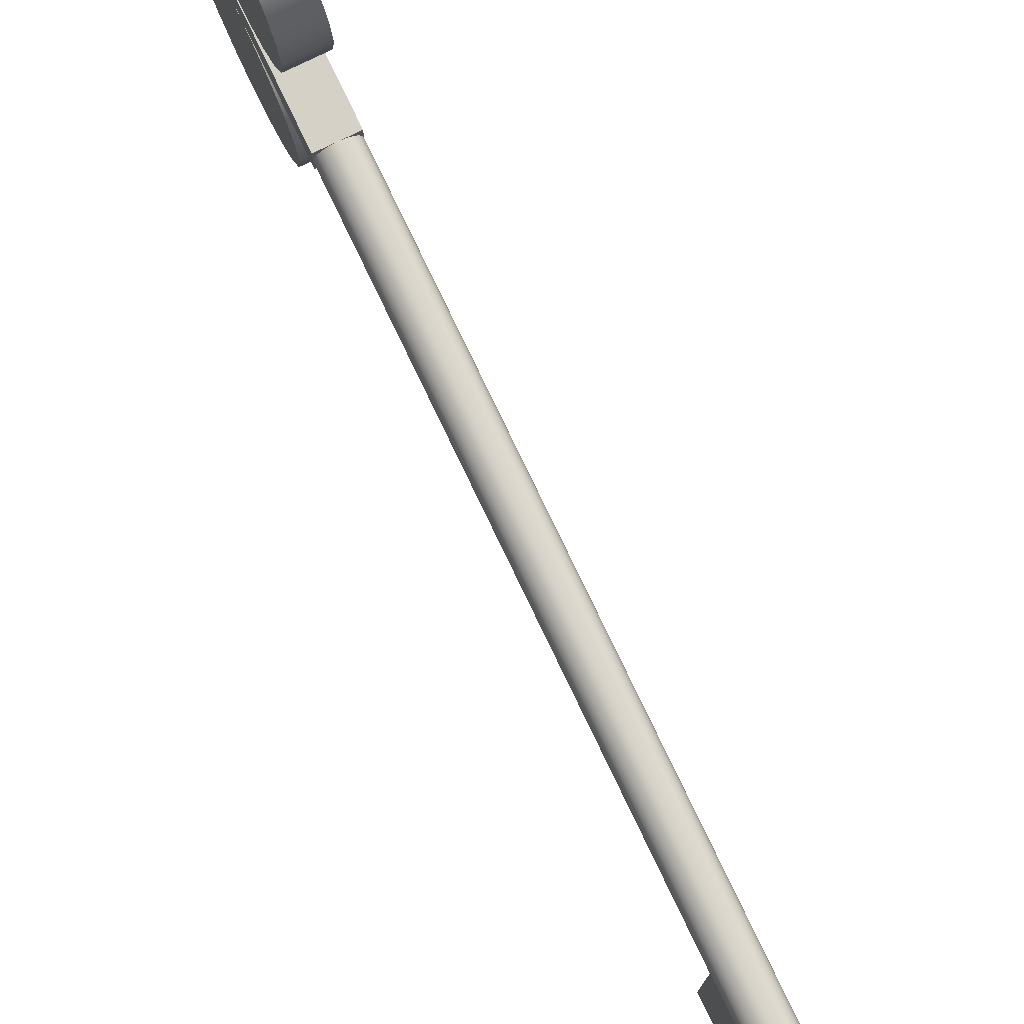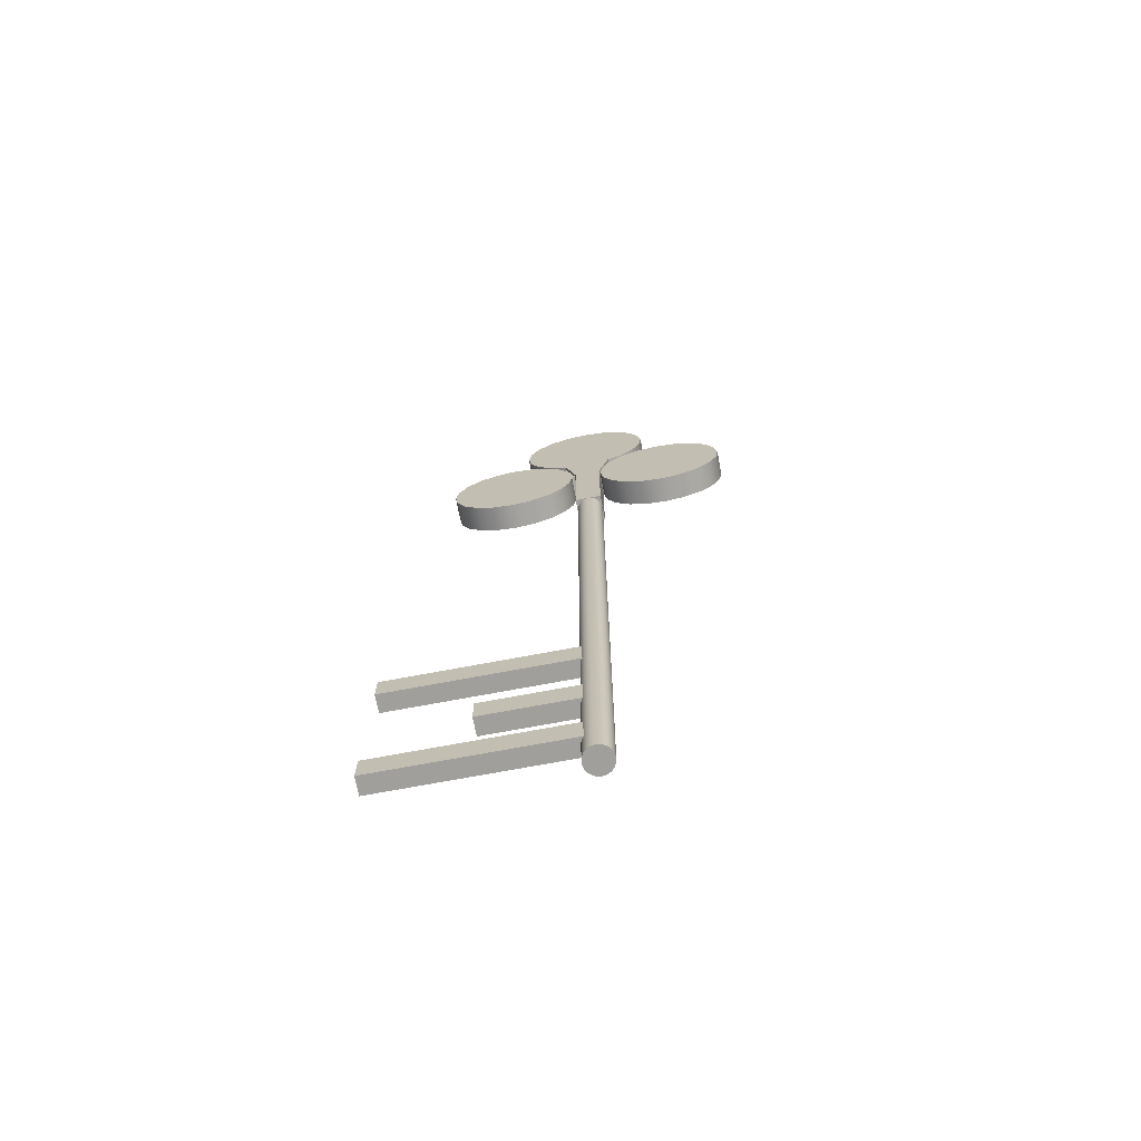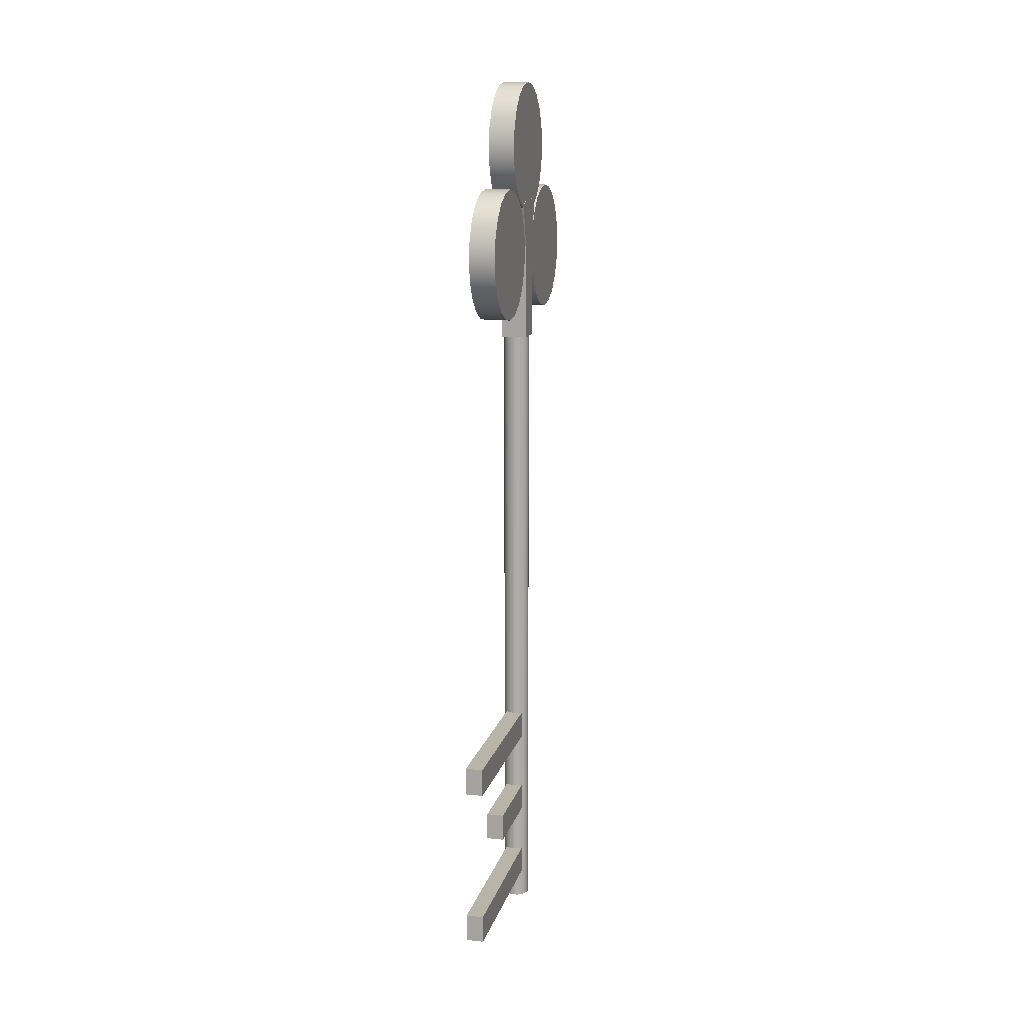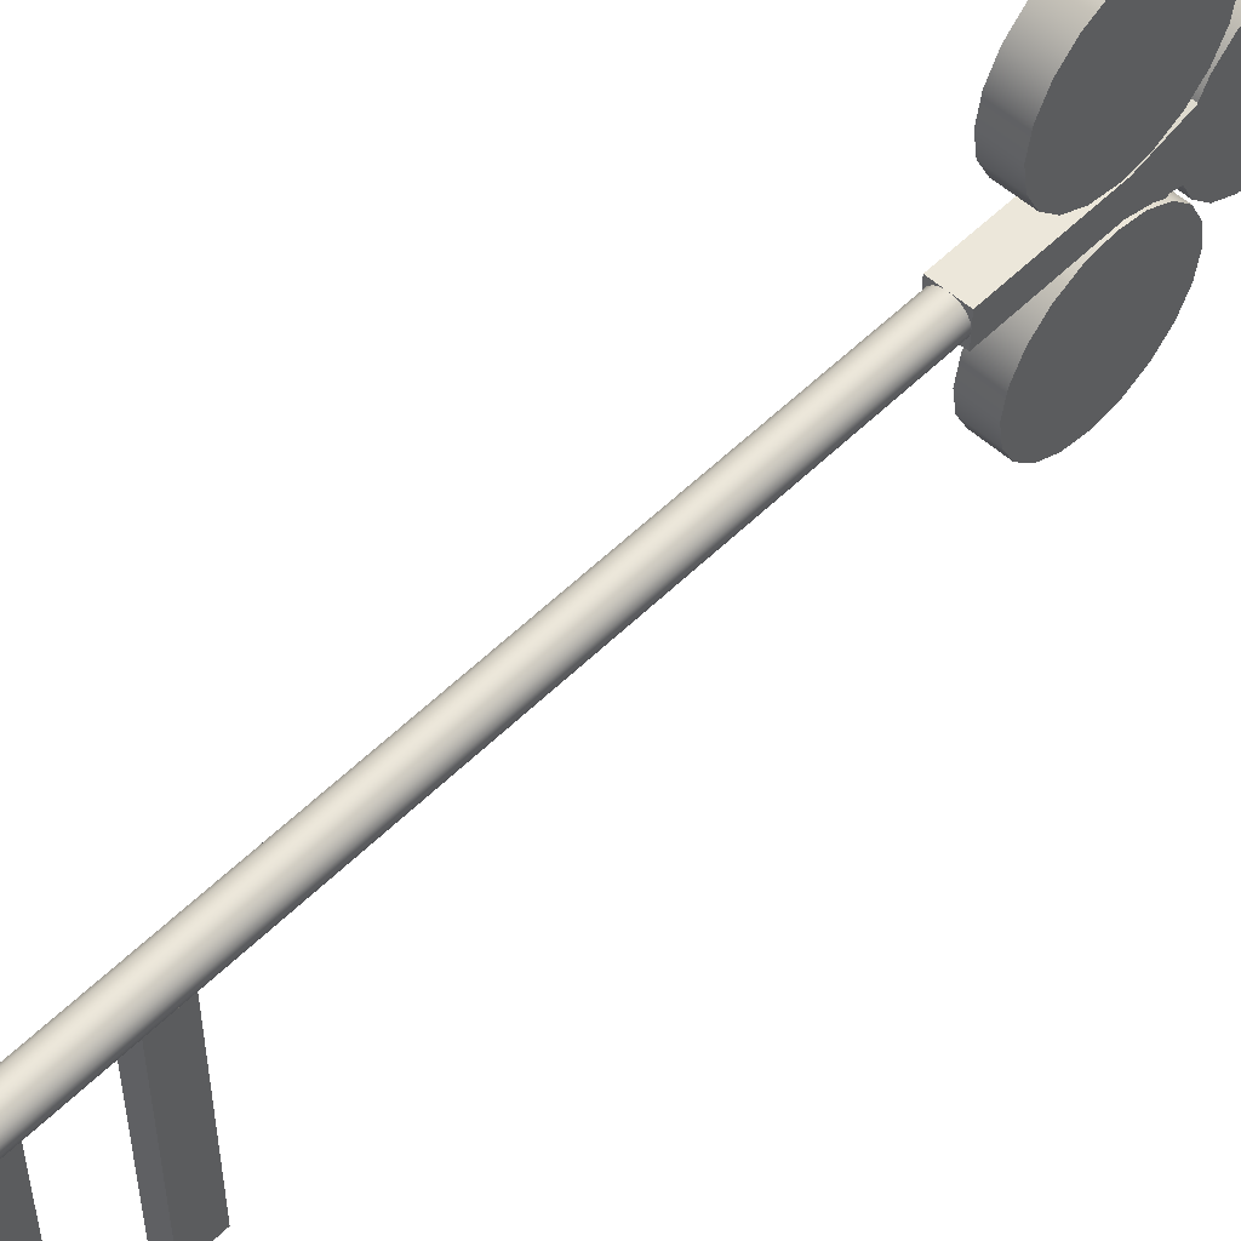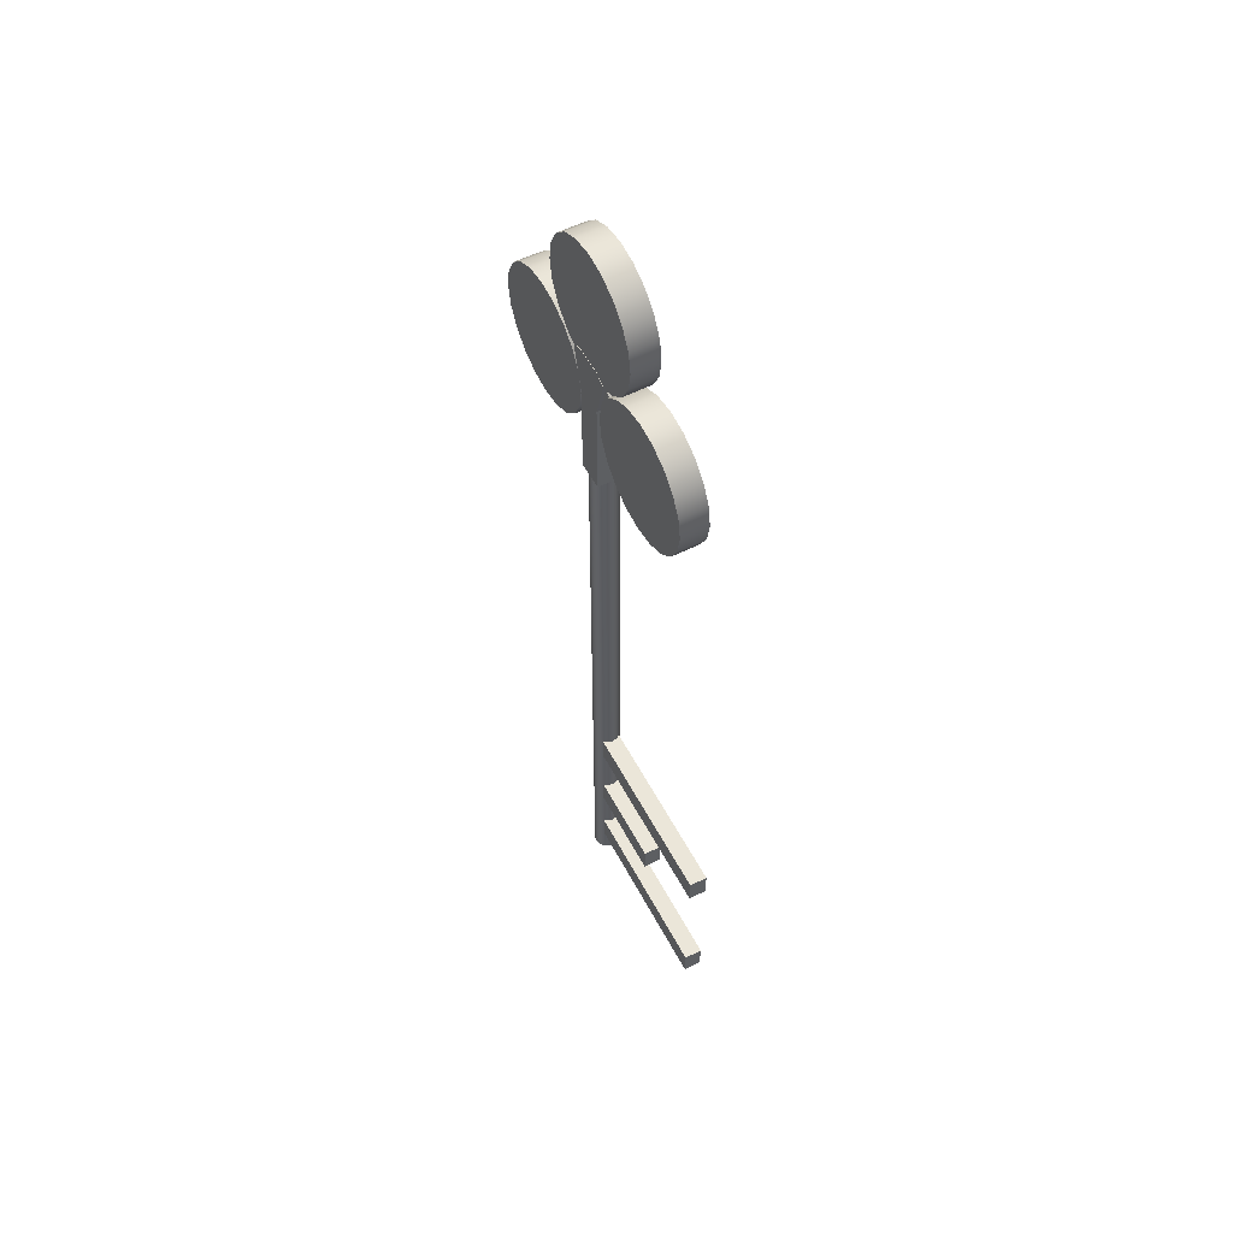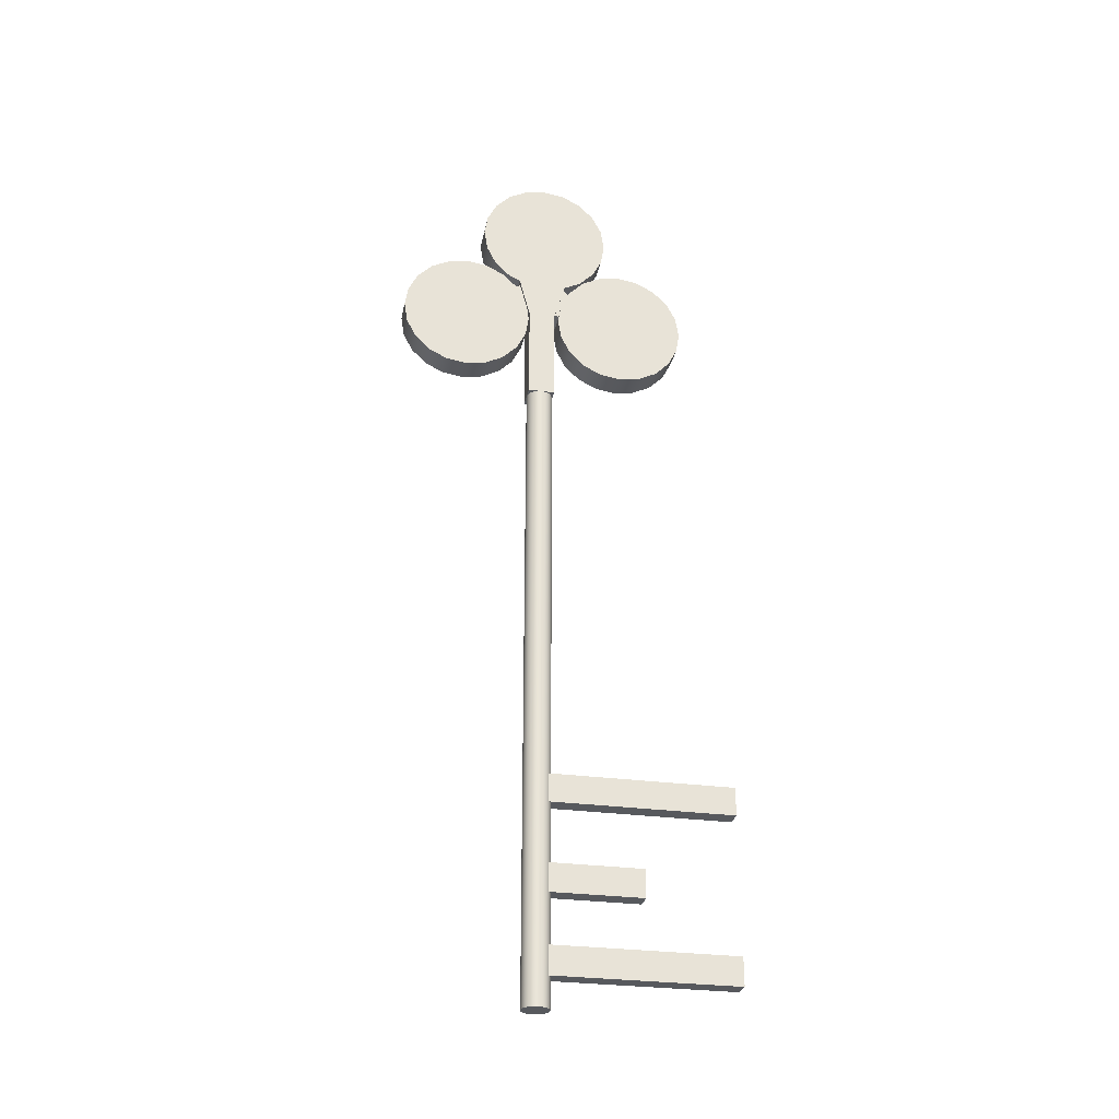
<metadata>
{"format":"obj","ext":"obj","renderer":"f3d","projection":"perspective","resolution":1024,"background":"white","views":[{"elev":79.2,"azim":154.3,"up":"+Y"},{"elev":-71.2,"azim":100.7,"up":"+Z"},{"elev":13.1,"azim":13.4,"up":"+Z"},{"elev":54.1,"azim":-136.3,"up":"+Y"},{"elev":56.0,"azim":-27.8,"up":"+Z"},{"elev":-29.0,"azim":-101.5,"up":"+Z"}]}
</metadata>
<code>
g default
v 0.2793 0.4995 -22.87
v 0.2376 0.5814 -22.87
v 0.1726 0.6464 -22.87
v 0.09075 0.6881 -22.87
v 0 0.7024 -22.87
v -0.09075 0.6881 -22.87
v -0.1726 0.6464 -22.87
v -0.2376 0.5814 -22.87
v -0.2793 0.4995 -22.87
v -0.2937 0.4088 -22.87
v -0.2793 0.318 -22.87
v -0.2376 0.2362 -22.87
v -0.1726 0.1712 -22.87
v -0.09075 0.1295 -22.87
v -0 0.1151 -22.87
v 0.09075 0.1295 -22.87
v 0.1726 0.1712 -22.87
v 0.2376 0.2362 -22.87
v 0.2793 0.318 -22.87
v 0.2937 0.4088 -22.87
v 0.2793 0.4995 -8.731
v 0.2376 0.5814 -8.731
v 0.1726 0.6464 -8.731
v 0.09075 0.6881 -8.731
v 0 0.7024 -8.731
v -0.09075 0.6881 -8.731
v -0.1726 0.6464 -8.731
v -0.2376 0.5814 -8.731
v -0.2793 0.4995 -8.731
v -0.2937 0.4088 -8.731
v -0.2793 0.318 -8.731
v -0.2376 0.2362 -8.731
v -0.1726 0.1712 -8.731
v -0.09075 0.1295 -8.731
v -0 0.1151 -8.731
v 0.09075 0.1295 -8.731
v 0.1726 0.1712 -8.731
v 0.2376 0.2362 -8.731
v 0.2793 0.318 -8.731
v 0.2937 0.4088 -8.731
v 0 0.4088 -22.87
v 0 0.4088 -8.731
g pCylinder1 KeyBody
f 1 2 22 21
f 2 3 23 22
f 3 4 24 23
f 4 5 25 24
f 5 6 26 25
f 6 7 27 26
f 7 8 28 27
f 8 9 29 28
f 9 10 30 29
f 10 11 31 30
f 11 12 32 31
f 12 13 33 32
f 13 14 34 33
f 14 15 35 34
f 15 16 36 35
f 16 17 37 36
f 17 18 38 37
f 18 19 39 38
f 19 20 40 39
f 20 1 21 40
f 2 1 41
f 3 2 41
f 4 3 41
f 5 4 41
f 6 5 41
f 7 6 41
f 8 7 41
f 9 8 41
f 10 9 41
f 11 10 41
f 12 11 41
f 13 12 41
f 14 13 41
f 15 14 41
f 16 15 41
f 17 16 41
f 18 17 41
f 19 18 41
f 20 19 41
f 1 20 41
f 21 22 42
f 22 23 42
f 23 24 42
f 24 25 42
f 25 26 42
f 26 27 42
f 27 28 42
f 28 29 42
f 29 30 42
f 30 31 42
f 31 32 42
f 32 33 42
f 33 34 42
f 34 35 42
f 35 36 42
f 36 37 42
f 37 38 42
f 38 39 42
f 39 40 42
f 40 21 42
g default
v -0.1921 -1.794 -19.93
v 0.1921 -1.794 -19.93
v -0.1921 0.392 -19.93
v 0.1921 0.392 -19.93
v -0.1921 0.392 -20.54
v 0.1921 0.392 -20.54
v -0.1921 -1.794 -20.54
v 0.1921 -1.794 -20.54
g KeyBody pCube1
f 43 44 46 45
f 45 46 48 47
f 47 48 50 49
f 49 50 44 43
f 44 50 48 46
f 49 43 45 47
g default
v -0.1921 -3.754 -21.61
v 0.1921 -3.754 -21.61
v -0.1921 0.392 -21.61
v 0.1921 0.392 -21.61
v -0.1921 0.392 -22.22
v 0.1921 0.392 -22.22
v -0.1921 -3.754 -22.22
v 0.1921 -3.754 -22.22
g KeyBody pCube2
f 51 52 54 53
f 53 54 56 55
f 55 56 58 57
f 57 58 52 51
f 52 58 56 54
f 57 51 53 55
g default
v -0.1921 -3.754 -18.02
v 0.1921 -3.754 -18.02
v -0.1921 0.392 -18.02
v 0.1921 0.392 -18.02
v -0.1921 0.392 -18.63
v 0.1921 0.392 -18.63
v -0.1921 -3.754 -18.63
v 0.1921 -3.754 -18.63
g KeyBody pCube3
f 59 60 62 61
f 61 62 64 63
f 63 64 66 65
f 65 66 60 59
f 60 66 64 62
f 65 59 61 63
g default
v -0.2937 0.1151 -8.065
v 0.2937 0.1151 -8.065
v -0.2937 0.7024 -8.065
v 0.2937 0.7024 -8.065
v -0.2937 0.7024 -8.731
v 0.2937 0.7024 -8.731
v -0.2937 0.1151 -8.731
v 0.2937 0.1151 -8.731
v -0.2937 0.1151 -5.557
v 0.2937 0.1151 -5.557
v 0.2937 0.7024 -5.557
v -0.2937 0.7024 -5.557
v 0.2937 0.9493 -5.656
v 0.2937 -0.1454 -5.69
v -0.2937 -0.1454 -5.69
v -0.2937 0.9493 -5.656
v 0.2937 0.7024 -6.602
v 0.2937 0.1151 -6.602
v -0.2937 0.1151 -6.602
v -0.2937 0.7024 -6.602
v -0.2251 0.7312 -6.492
v 0.2251 0.7312 -6.492
v -0.2251 0.9205 -5.766
v 0.2251 0.9205 -5.766
v -0.2251 0.8821 -6.594
v 0.2251 0.8821 -6.594
v -0.2251 1.071 -5.869
v 0.2251 1.071 -5.869
v 0.23 0.0869 -6.503
v -0.23 0.0869 -6.503
v 0.23 -0.1172 -5.789
v -0.23 -0.1172 -5.789
v 0.23 -0.07767 -6.634
v -0.23 -0.07767 -6.634
v 0.23 -0.2818 -5.919
v -0.23 -0.2818 -5.919
g pCube4
f 75 76 77 78
f 69 70 72 71
f 71 72 74 73
f 73 74 68 67
f 68 74 72 70
f 73 67 69 71
f 67 68 84 85
f 68 70 83 84
f 70 69 86 83
f 69 67 85 86
f 80 79 77 76
f 81 80 76 75
f 82 81 75 78
f 79 82 78 77
f 84 83 79 80
f 100 99 101 102
f 86 85 81 82
f 92 91 93 94
f 83 86 87 88
f 86 82 89 87
f 82 79 90 89
f 79 83 88 90
f 88 87 91 92
f 87 89 93 91
f 89 90 94 93
f 90 88 92 94
f 85 84 95 96
f 84 80 97 95
f 80 81 98 97
f 81 85 96 98
f 96 95 99 100
f 95 97 101 99
f 97 98 102 101
f 98 96 100 102
g default
v 0.2867 3.55 -7.19
v 0.2867 3.344 -7.594
v 0.2867 3.024 -7.914
v 0.2867 2.62 -8.12
v 0.2867 2.172 -8.191
v 0.2867 1.724 -8.12
v 0.2867 1.32 -7.914
v 0.2867 0.9993 -7.594
v 0.2867 0.7935 -7.19
v 0.2867 0.7226 -6.742
v 0.2867 0.7935 -6.294
v 0.2867 0.9993 -5.89
v 0.2867 1.32 -5.57
v 0.2867 1.724 -5.364
v 0.2867 2.172 -5.293
v 0.2867 2.62 -5.364
v 0.2867 3.024 -5.57
v 0.2867 3.344 -5.89
v 0.2867 3.55 -6.294
v 0.2867 3.621 -6.742
v -0.2867 3.55 -7.19
v -0.2867 3.344 -7.594
v -0.2867 3.024 -7.914
v -0.2867 2.62 -8.12
v -0.2867 2.172 -8.191
v -0.2867 1.724 -8.12
v -0.2867 1.32 -7.914
v -0.2867 0.9993 -7.594
v -0.2867 0.7935 -7.19
v -0.2867 0.7226 -6.742
v -0.2867 0.7935 -6.294
v -0.2867 0.9993 -5.89
v -0.2867 1.32 -5.57
v -0.2867 1.724 -5.364
v -0.2867 2.172 -5.293
v -0.2867 2.62 -5.364
v -0.2867 3.024 -5.57
v -0.2867 3.344 -5.89
v -0.2867 3.55 -6.294
v -0.2867 3.621 -6.742
v 0.2867 2.172 -6.742
v -0.2867 2.172 -6.742
g pCylinder2
f 103 104 124 123
f 104 105 125 124
f 105 106 126 125
f 106 107 127 126
f 107 108 128 127
f 108 109 129 128
f 109 110 130 129
f 110 111 131 130
f 111 112 132 131
f 112 113 133 132
f 113 114 134 133
f 114 115 135 134
f 115 116 136 135
f 116 117 137 136
f 117 118 138 137
f 118 119 139 138
f 119 120 140 139
f 120 121 141 140
f 121 122 142 141
f 122 103 123 142
f 104 103 143
f 105 104 143
f 106 105 143
f 107 106 143
f 108 107 143
f 109 108 143
f 110 109 143
f 111 110 143
f 112 111 143
f 113 112 143
f 114 113 143
f 115 114 143
f 116 115 143
f 117 116 143
f 118 117 143
f 119 118 143
f 120 119 143
f 121 120 143
f 122 121 143
f 103 122 143
f 123 124 144
f 124 125 144
f 125 126 144
f 126 127 144
f 127 128 144
f 128 129 144
f 129 130 144
f 130 131 144
f 131 132 144
f 132 133 144
f 133 134 144
f 134 135 144
f 135 136 144
f 136 137 144
f 137 138 144
f 138 139 144
f 139 140 144
f 140 141 144
f 141 142 144
f 142 123 144
g default
v 0.2867 1.735 -4.824
v 0.2867 1.529 -5.228
v 0.2867 1.208 -5.548
v 0.2867 0.8044 -5.754
v 0.2867 0.3566 -5.825
v 0.2867 -0.09126 -5.754
v 0.2867 -0.4952 -5.548
v 0.2867 -0.8158 -5.228
v 0.2867 -1.022 -4.824
v 0.2867 -1.093 -4.376
v 0.2867 -1.022 -3.928
v 0.2867 -0.8158 -3.524
v 0.2867 -0.4952 -3.203
v 0.2867 -0.09126 -2.998
v 0.2867 0.3566 -2.927
v 0.2867 0.8044 -2.998
v 0.2867 1.208 -3.203
v 0.2867 1.529 -3.524
v 0.2867 1.735 -3.928
v 0.2867 1.806 -4.376
v -0.2867 1.735 -4.824
v -0.2867 1.529 -5.228
v -0.2867 1.208 -5.548
v -0.2867 0.8044 -5.754
v -0.2867 0.3566 -5.825
v -0.2867 -0.09126 -5.754
v -0.2867 -0.4952 -5.548
v -0.2867 -0.8158 -5.228
v -0.2867 -1.022 -4.824
v -0.2867 -1.093 -4.376
v -0.2867 -1.022 -3.928
v -0.2867 -0.8158 -3.524
v -0.2867 -0.4952 -3.203
v -0.2867 -0.09126 -2.998
v -0.2867 0.3566 -2.927
v -0.2867 0.8044 -2.998
v -0.2867 1.208 -3.203
v -0.2867 1.529 -3.524
v -0.2867 1.735 -3.928
v -0.2867 1.806 -4.376
v 0.2867 0.3566 -4.376
v -0.2867 0.3566 -4.376
g pCylinder3
f 145 146 166 165
f 146 147 167 166
f 147 148 168 167
f 148 149 169 168
f 149 150 170 169
f 150 151 171 170
f 151 152 172 171
f 152 153 173 172
f 153 154 174 173
f 154 155 175 174
f 155 156 176 175
f 156 157 177 176
f 157 158 178 177
f 158 159 179 178
f 159 160 180 179
f 160 161 181 180
f 161 162 182 181
f 162 163 183 182
f 163 164 184 183
f 164 145 165 184
f 146 145 185
f 147 146 185
f 148 147 185
f 149 148 185
f 150 149 185
f 151 150 185
f 152 151 185
f 153 152 185
f 154 153 185
f 155 154 185
f 156 155 185
f 157 156 185
f 158 157 185
f 159 158 185
f 160 159 185
f 161 160 185
f 162 161 185
f 163 162 185
f 164 163 185
f 145 164 185
f 165 166 186
f 166 167 186
f 167 168 186
f 168 169 186
f 169 170 186
f 170 171 186
f 171 172 186
f 172 173 186
f 173 174 186
f 174 175 186
f 175 176 186
f 176 177 186
f 177 178 186
f 178 179 186
f 179 180 186
f 180 181 186
f 181 182 186
f 182 183 186
f 183 184 186
f 184 165 186
g default
v 0.2867 -0.04799 -7.157
v 0.2867 -0.2538 -7.561
v 0.2867 -0.5744 -7.882
v 0.2867 -0.9784 -8.088
v 0.2867 -1.426 -8.159
v 0.2867 -1.874 -8.088
v 0.2867 -2.278 -7.882
v 0.2867 -2.599 -7.561
v 0.2867 -2.804 -7.157
v 0.2867 -2.875 -6.71
v 0.2867 -2.804 -6.262
v 0.2867 -2.599 -5.858
v 0.2867 -2.278 -5.537
v 0.2867 -1.874 -5.331
v 0.2867 -1.426 -5.261
v 0.2867 -0.9784 -5.331
v 0.2867 -0.5744 -5.537
v 0.2867 -0.2538 -5.858
v 0.2867 -0.04799 -6.262
v 0.2867 0.02293 -6.71
v -0.2867 -0.04799 -7.157
v -0.2867 -0.2538 -7.561
v -0.2867 -0.5744 -7.882
v -0.2867 -0.9784 -8.088
v -0.2867 -1.426 -8.159
v -0.2867 -1.874 -8.088
v -0.2867 -2.278 -7.882
v -0.2867 -2.599 -7.561
v -0.2867 -2.804 -7.157
v -0.2867 -2.875 -6.71
v -0.2867 -2.804 -6.262
v -0.2867 -2.599 -5.858
v -0.2867 -2.278 -5.537
v -0.2867 -1.874 -5.331
v -0.2867 -1.426 -5.261
v -0.2867 -0.9784 -5.331
v -0.2867 -0.5744 -5.537
v -0.2867 -0.2538 -5.858
v -0.2867 -0.04799 -6.262
v -0.2867 0.02293 -6.71
v 0.2867 -1.426 -6.71
v -0.2867 -1.426 -6.71
g pCylinder4
f 187 188 208 207
f 188 189 209 208
f 189 190 210 209
f 190 191 211 210
f 191 192 212 211
f 192 193 213 212
f 193 194 214 213
f 194 195 215 214
f 195 196 216 215
f 196 197 217 216
f 197 198 218 217
f 198 199 219 218
f 199 200 220 219
f 200 201 221 220
f 201 202 222 221
f 202 203 223 222
f 203 204 224 223
f 204 205 225 224
f 205 206 226 225
f 206 187 207 226
f 188 187 227
f 189 188 227
f 190 189 227
f 191 190 227
f 192 191 227
f 193 192 227
f 194 193 227
f 195 194 227
f 196 195 227
f 197 196 227
f 198 197 227
f 199 198 227
f 200 199 227
f 201 200 227
f 202 201 227
f 203 202 227
f 204 203 227
f 205 204 227
f 206 205 227
f 187 206 227
f 207 208 228
f 208 209 228
f 209 210 228
f 210 211 228
f 211 212 228
f 212 213 228
f 213 214 228
f 214 215 228
f 215 216 228
f 216 217 228
f 217 218 228
f 218 219 228
f 219 220 228
f 220 221 228
f 221 222 228
f 222 223 228
f 223 224 228
f 224 225 228
f 225 226 228
f 226 207 228

</code>
